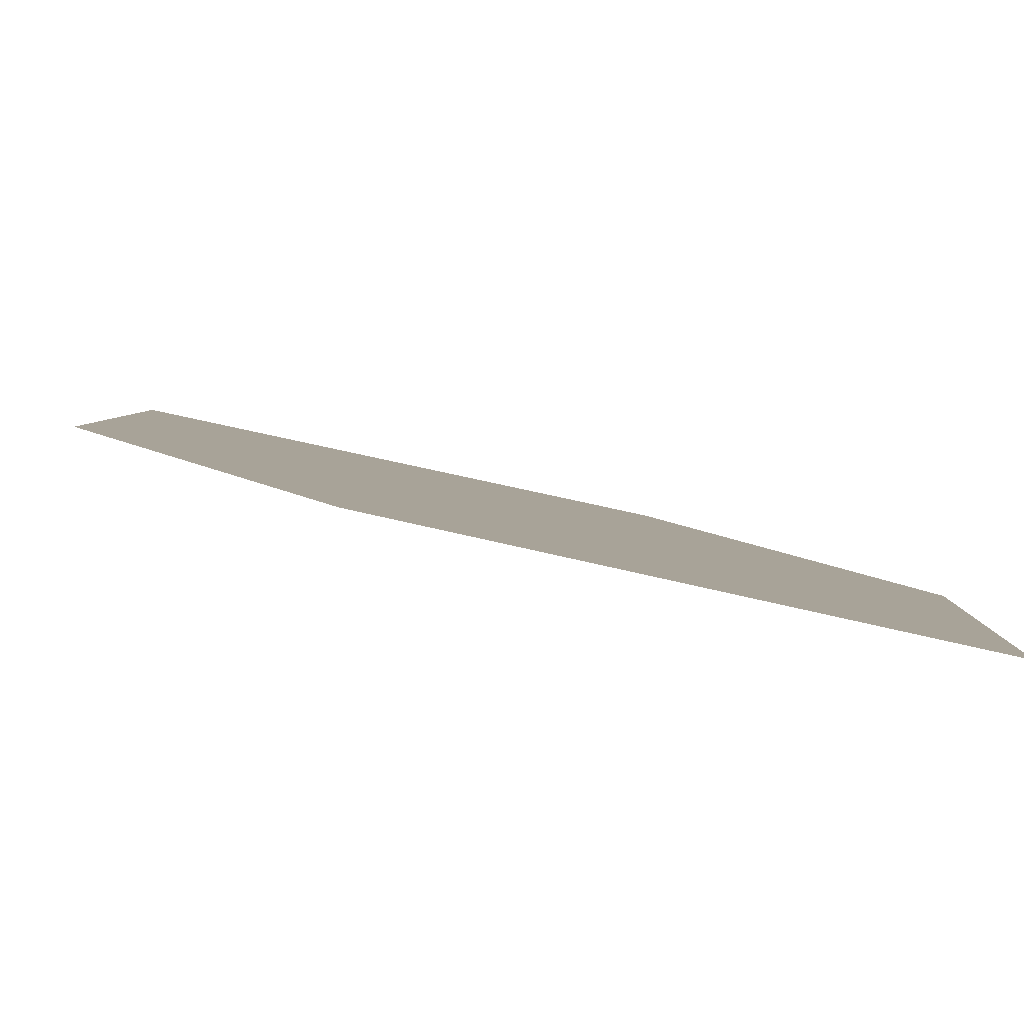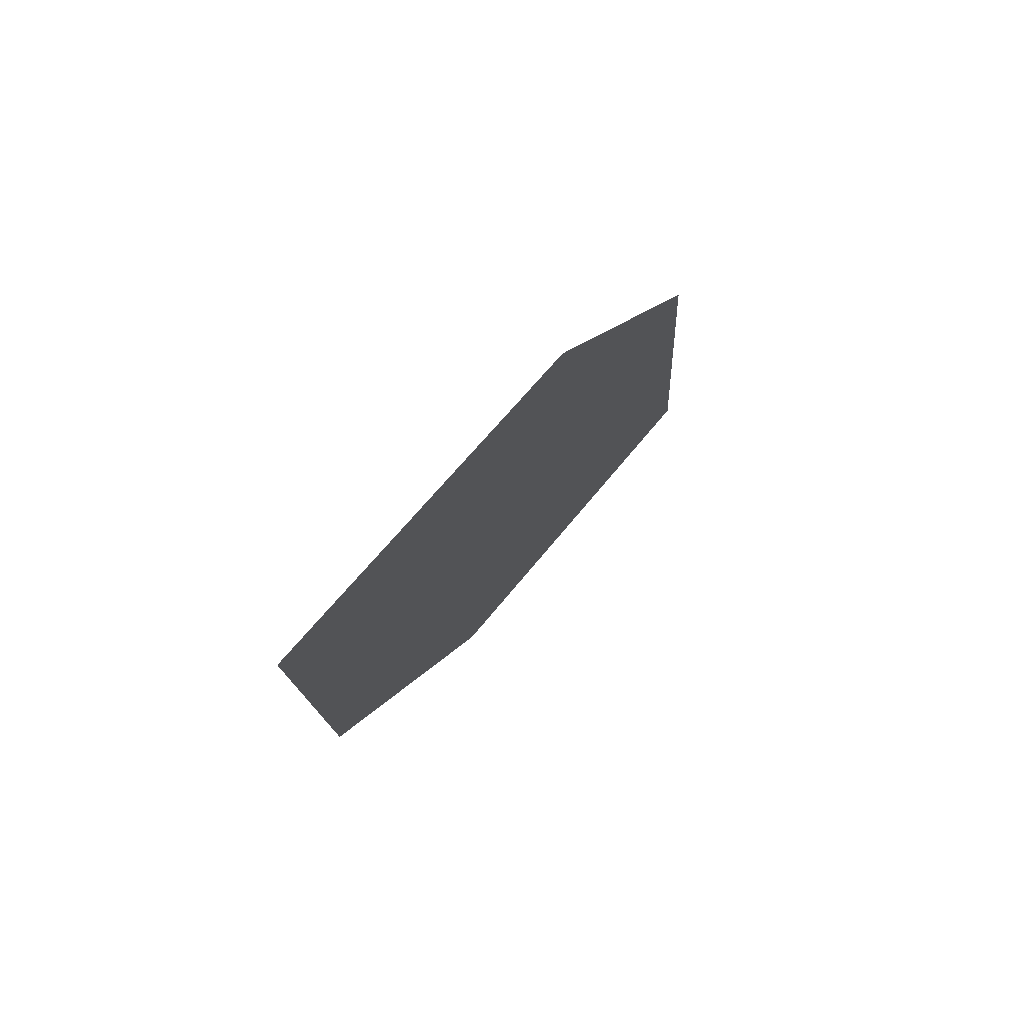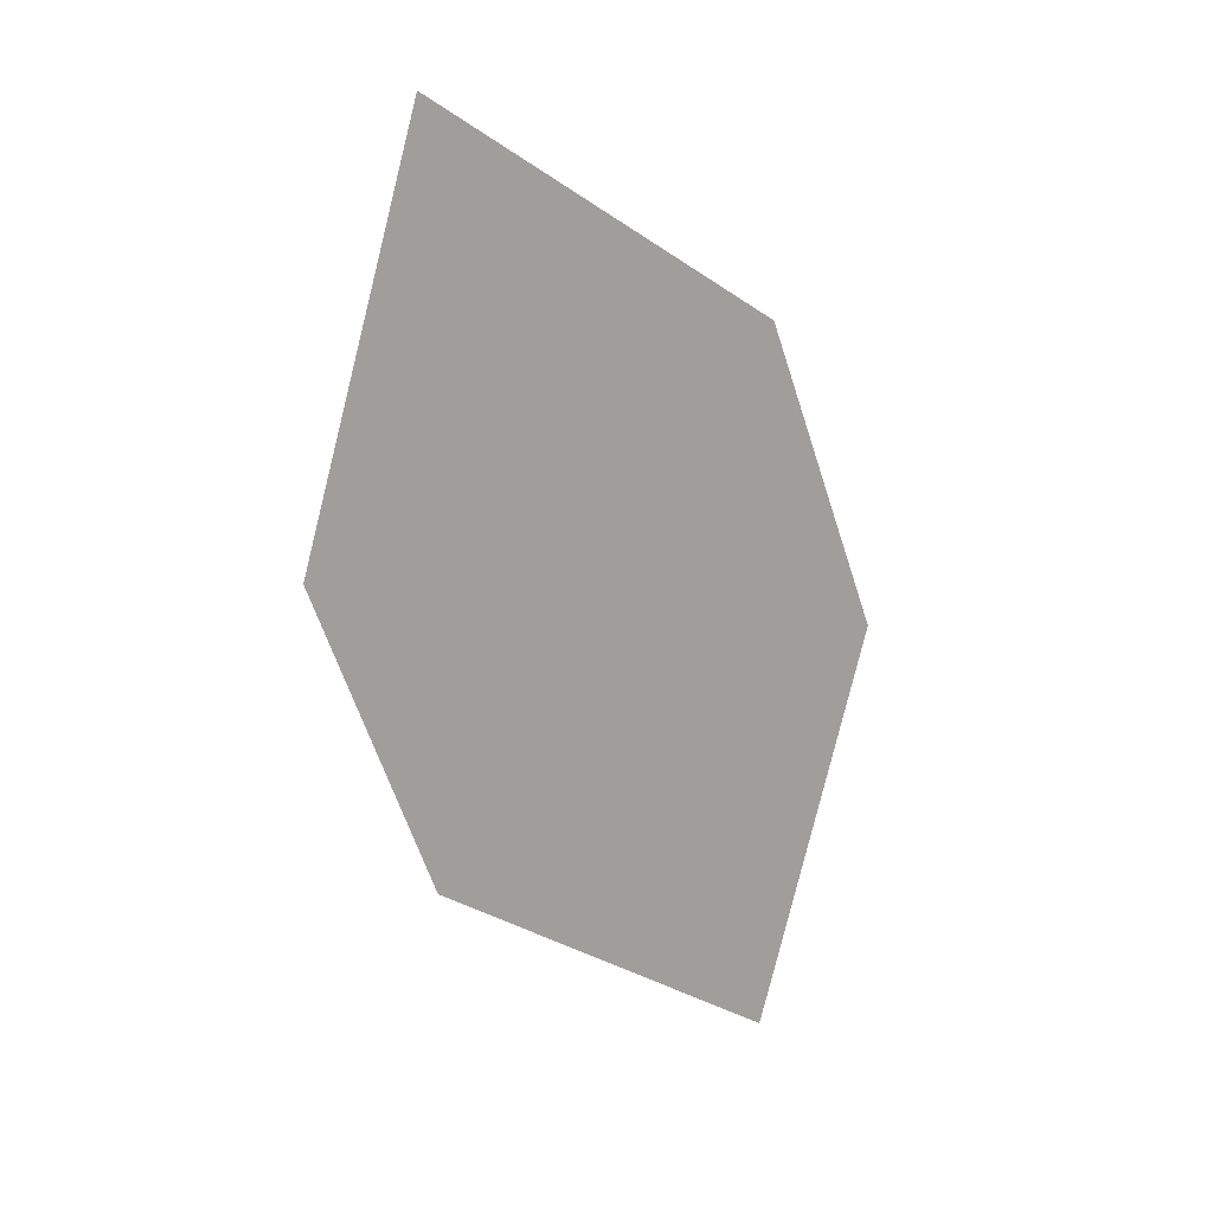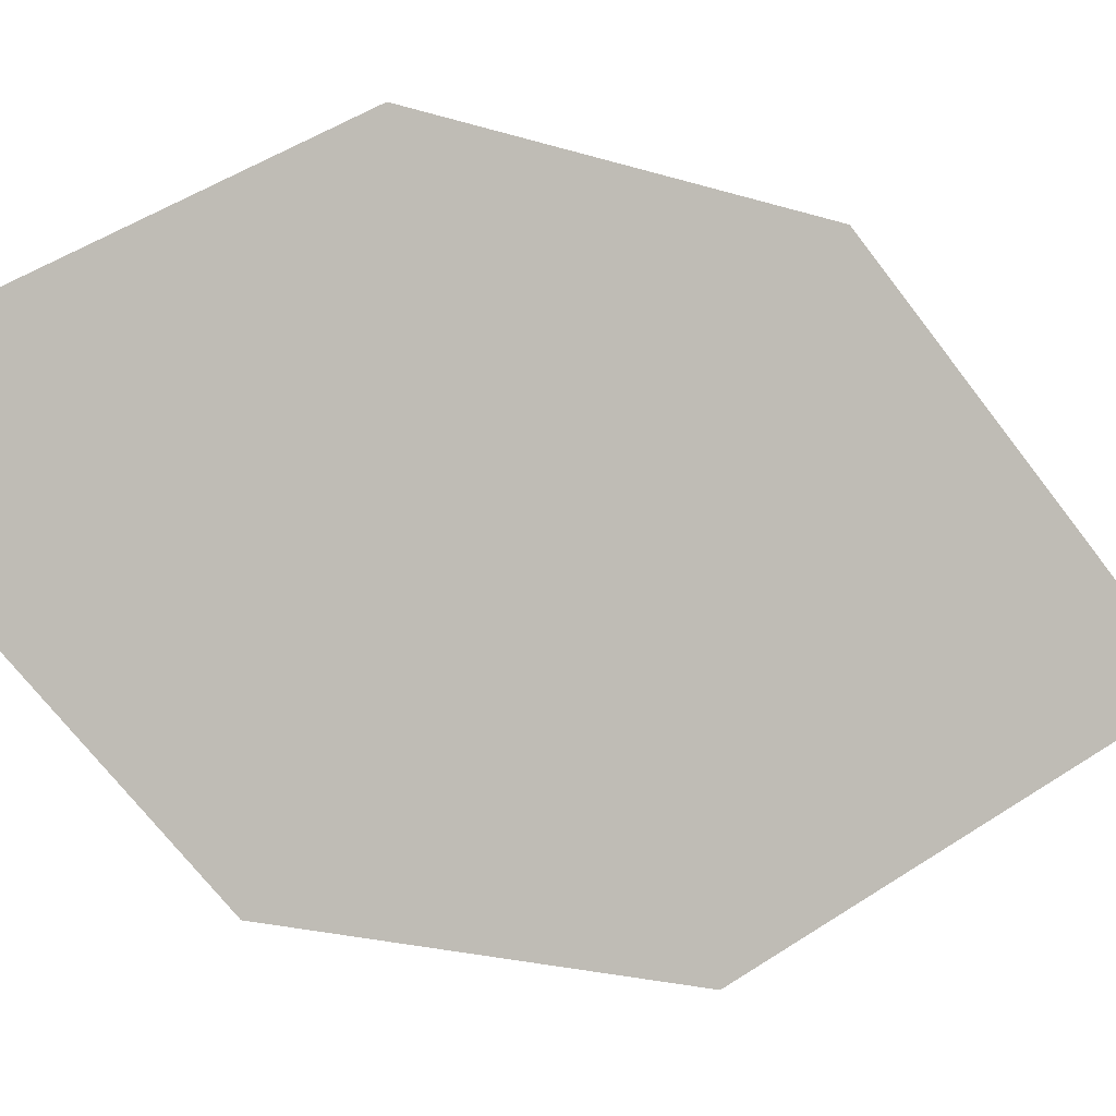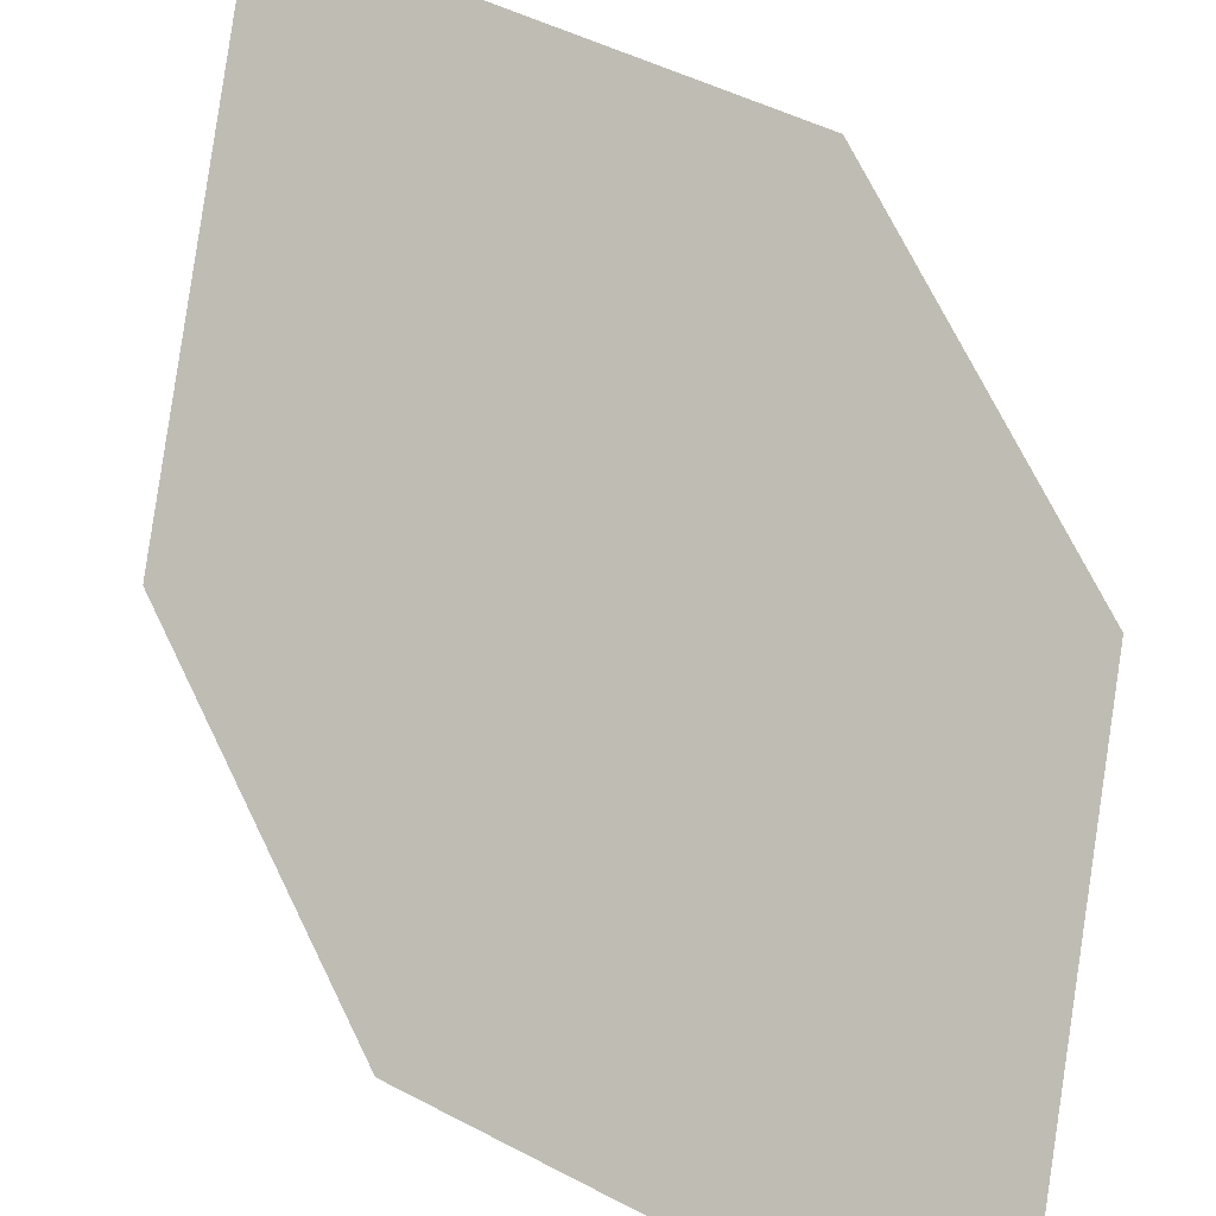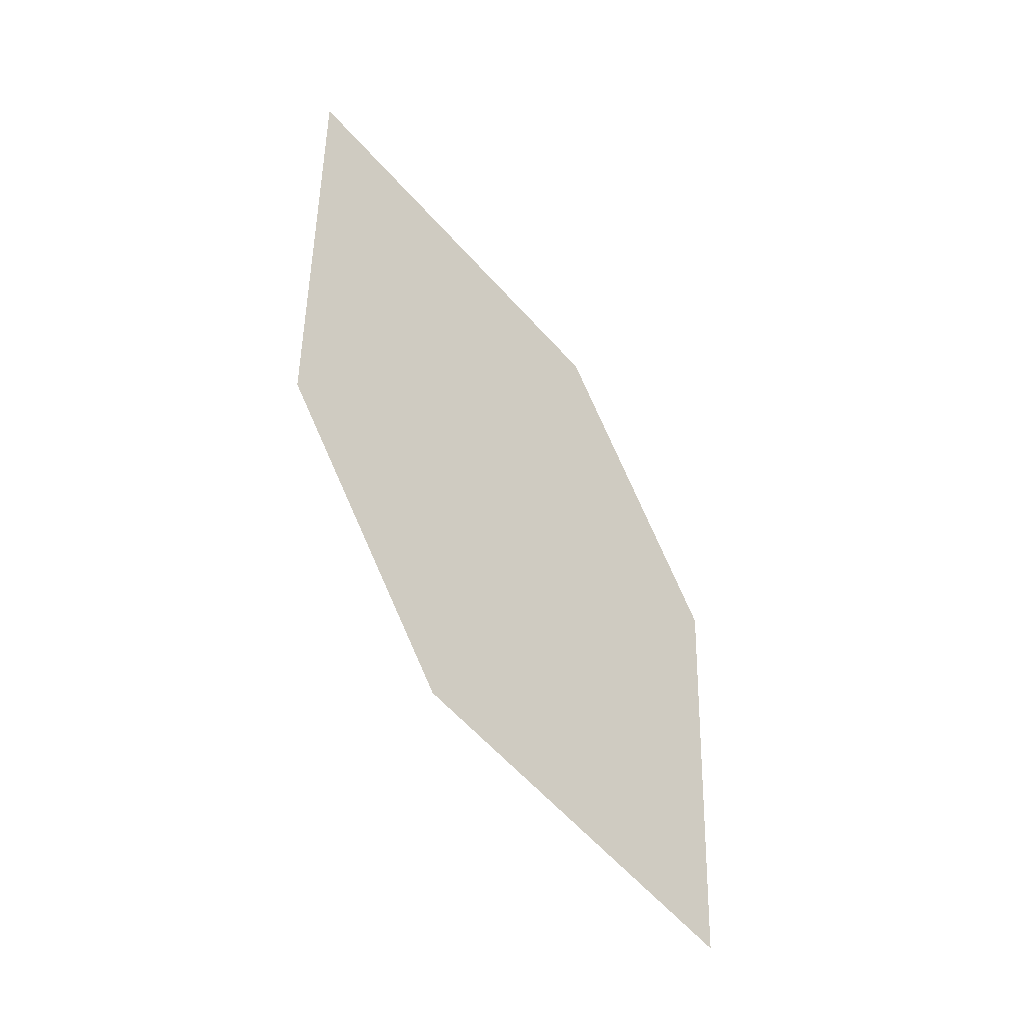
<metadata>
{"format":"obj","ext":"obj","renderer":"f3d","projection":"perspective","resolution":1024,"background":"white","views":[{"elev":-23.7,"azim":140.6,"up":"+Y"},{"elev":-57.6,"azim":55.2,"up":"+Z"},{"elev":51.1,"azim":-43.2,"up":"+Z"},{"elev":78.8,"azim":97.4,"up":"+Y"},{"elev":-77.9,"azim":31.2,"up":"+Y"},{"elev":3.6,"azim":-62.4,"up":"+Z"}]}
</metadata>
<code>
o leaves.046
v 0.1012 0.262 0.8138
v 0.126 0.2741 0.8433
v 0.1035 0.3077 0.8991
v 0.07804 0.2804 0.8412
v 0.07879 0.2956 0.8696
v 0.1267 0.2893 0.8717
f 1 2 6 3
f 1 3 5 4

</code>
